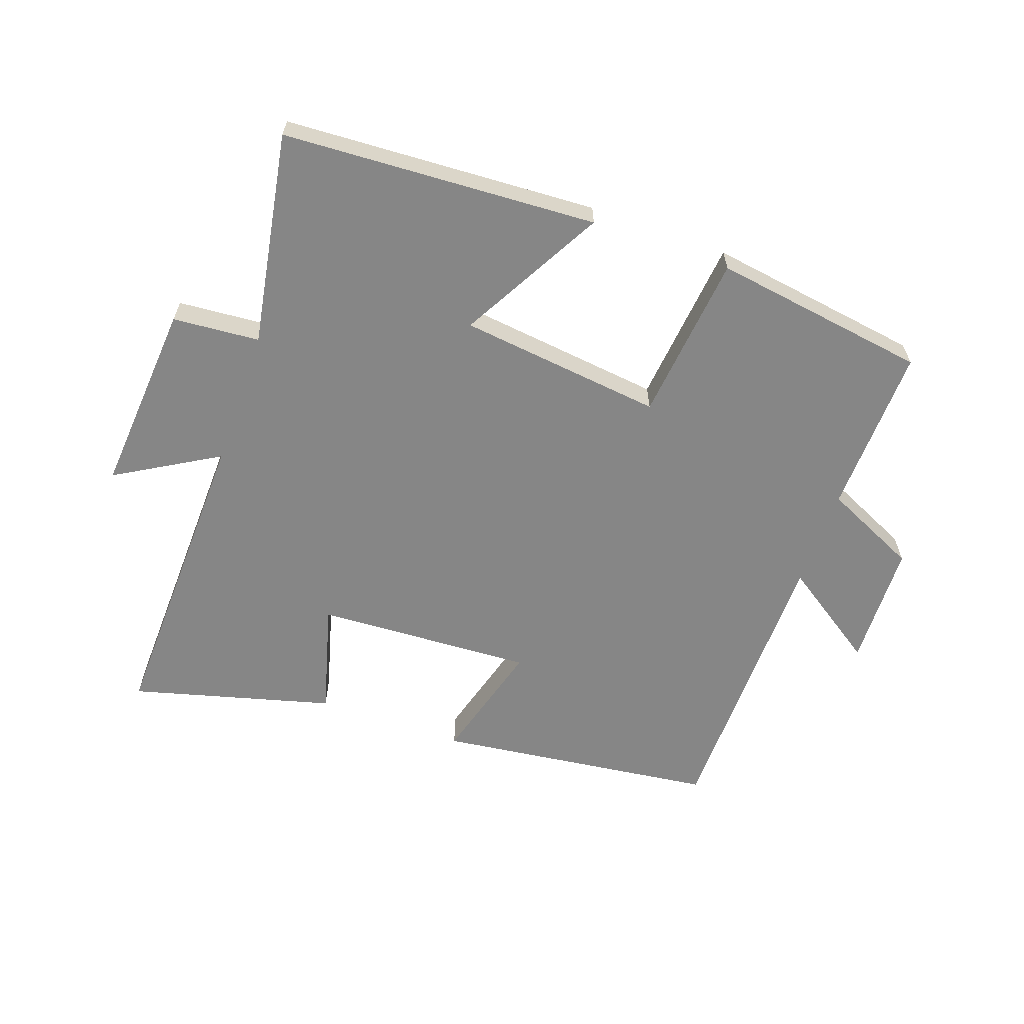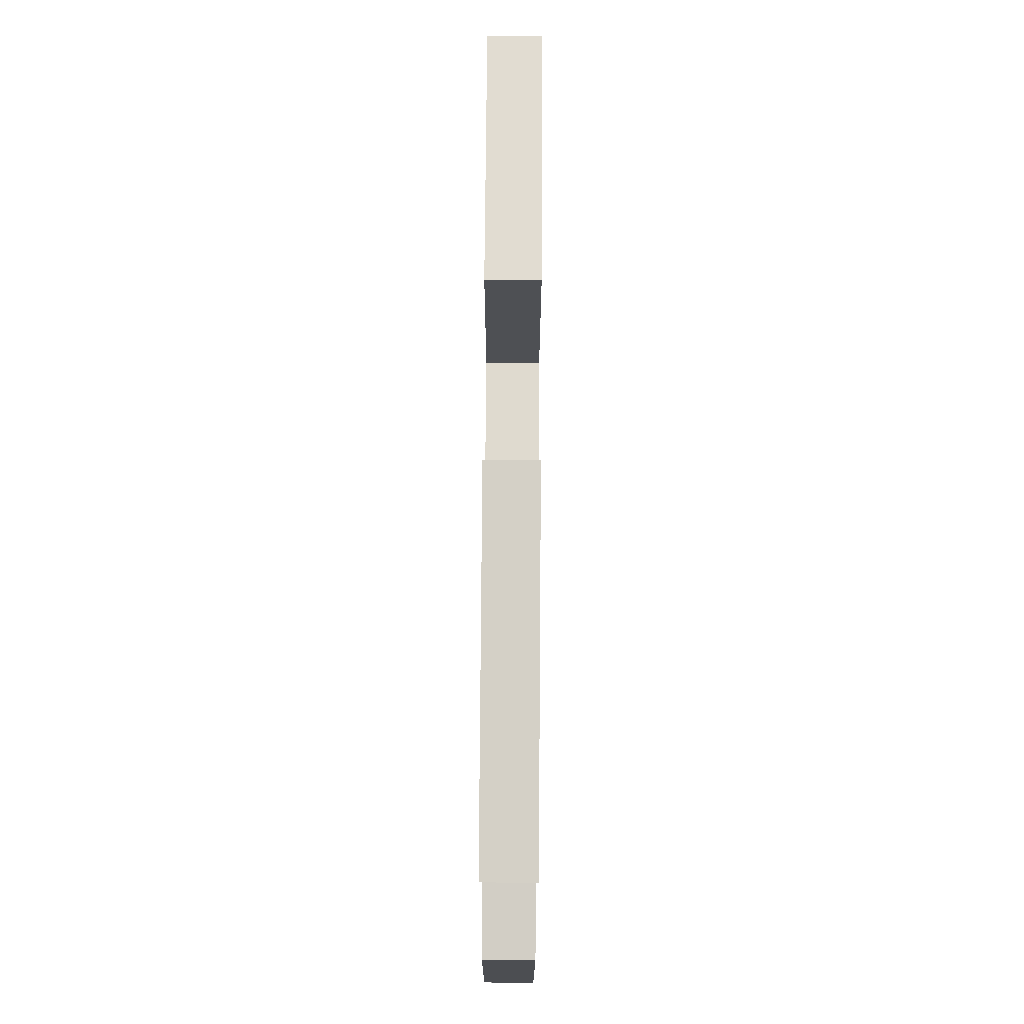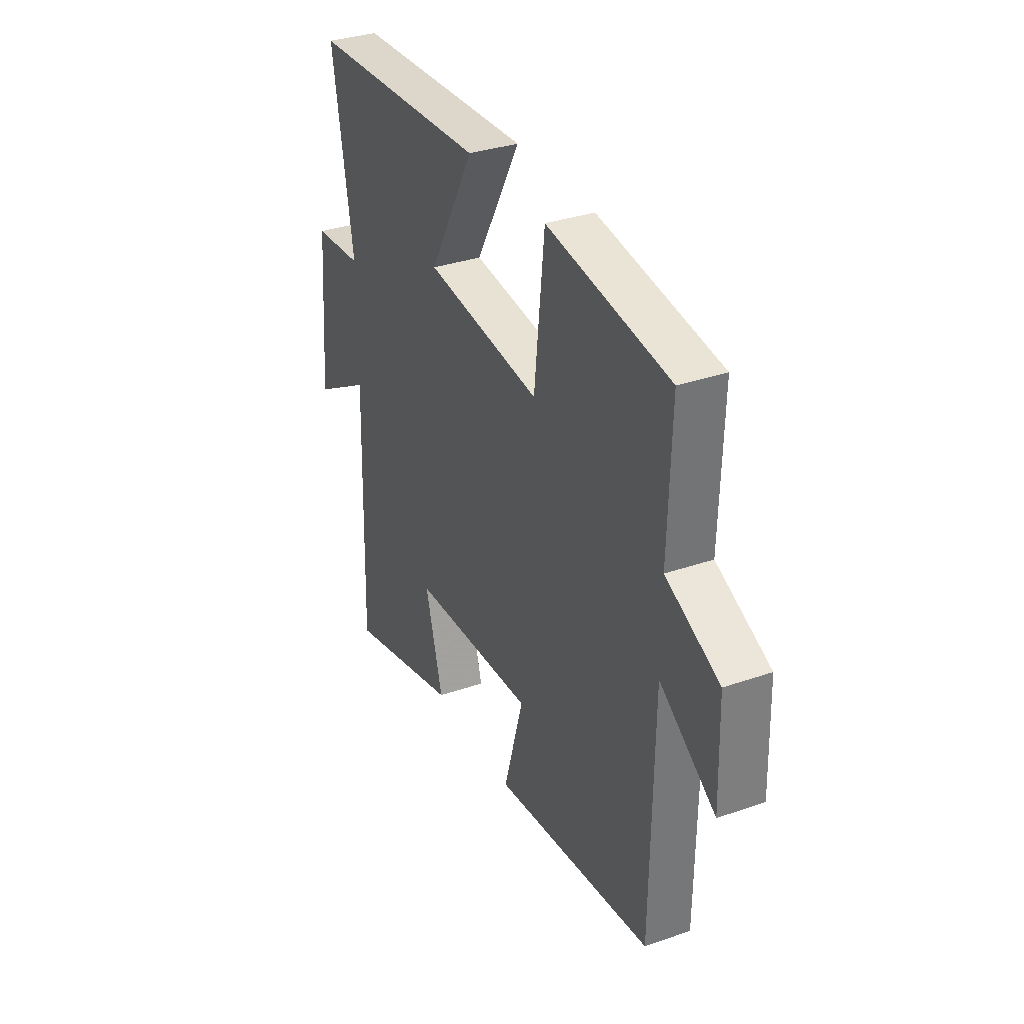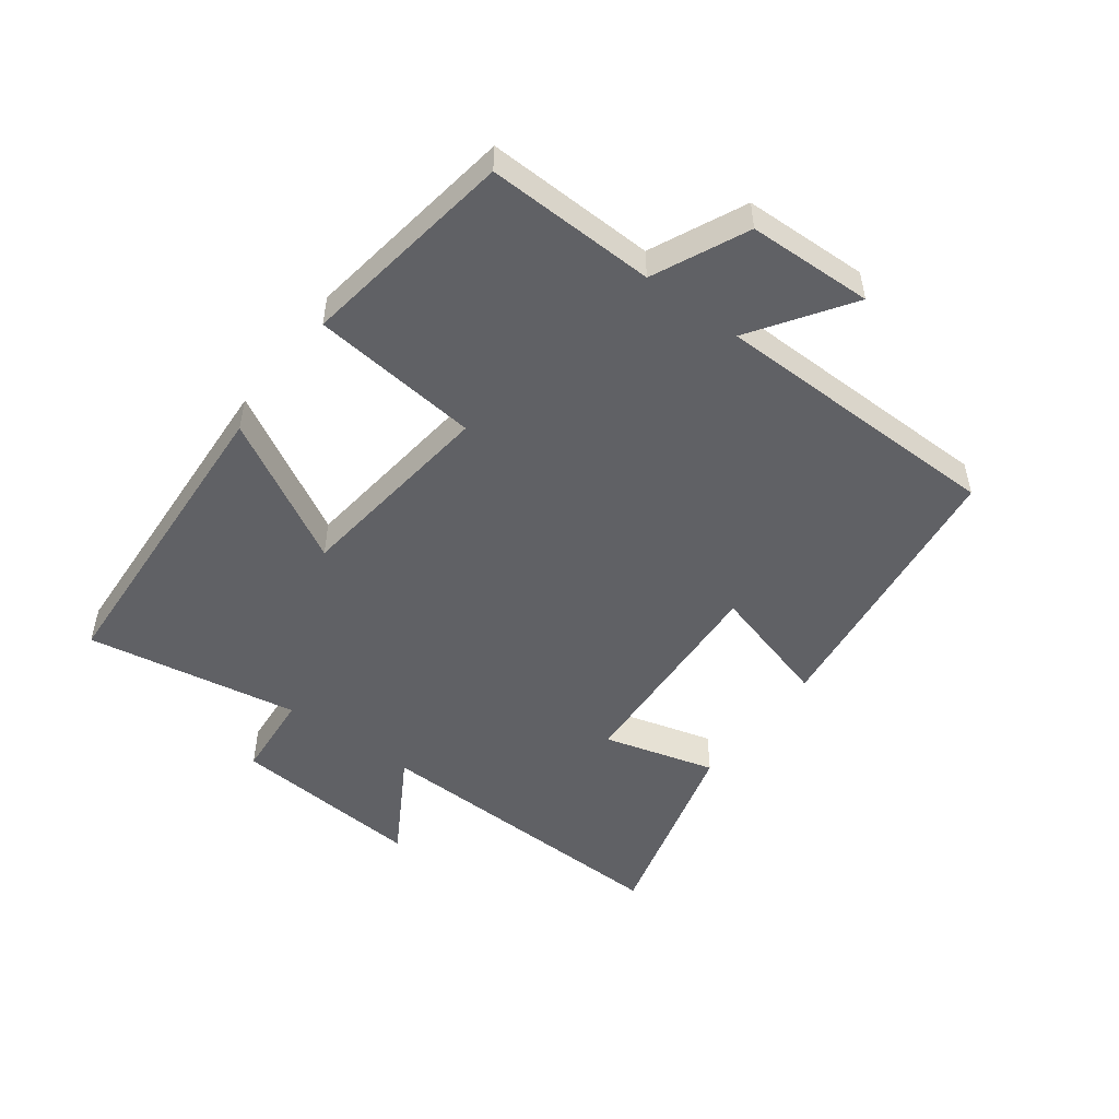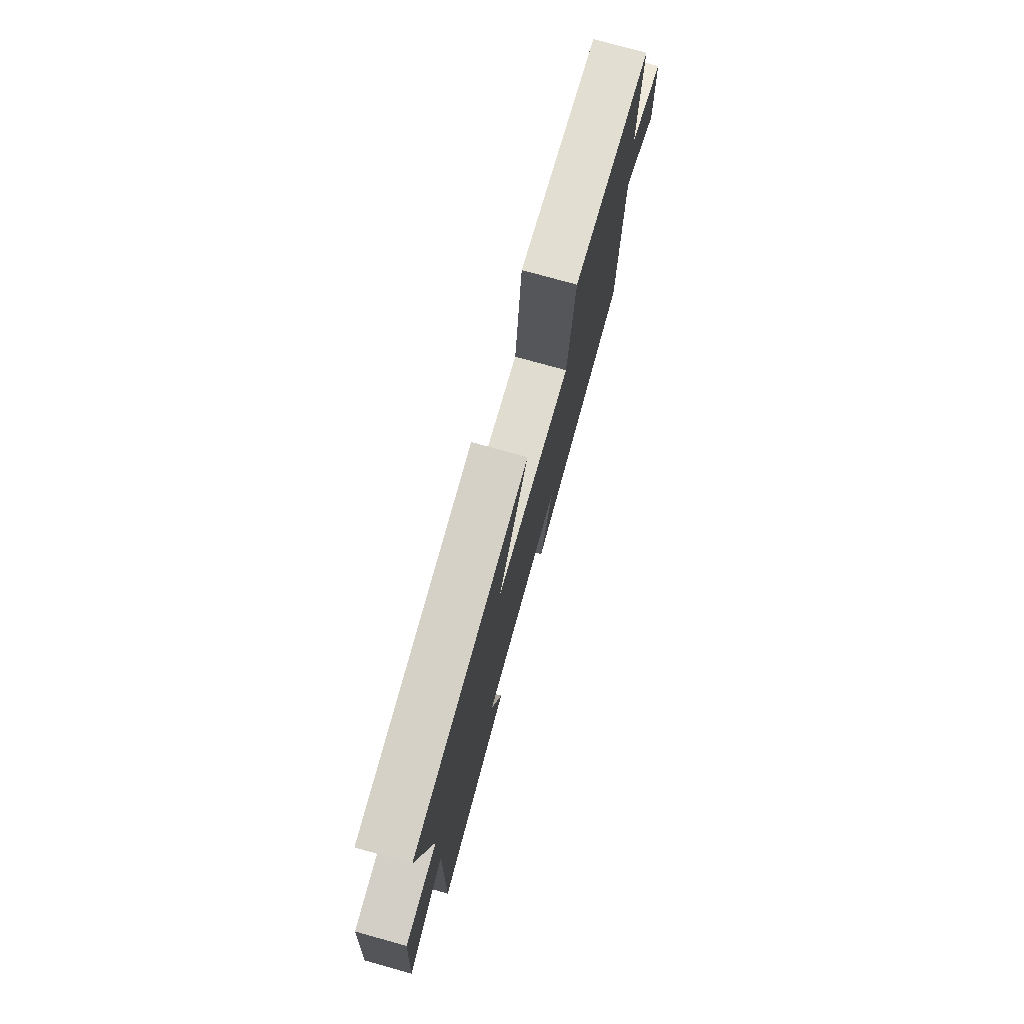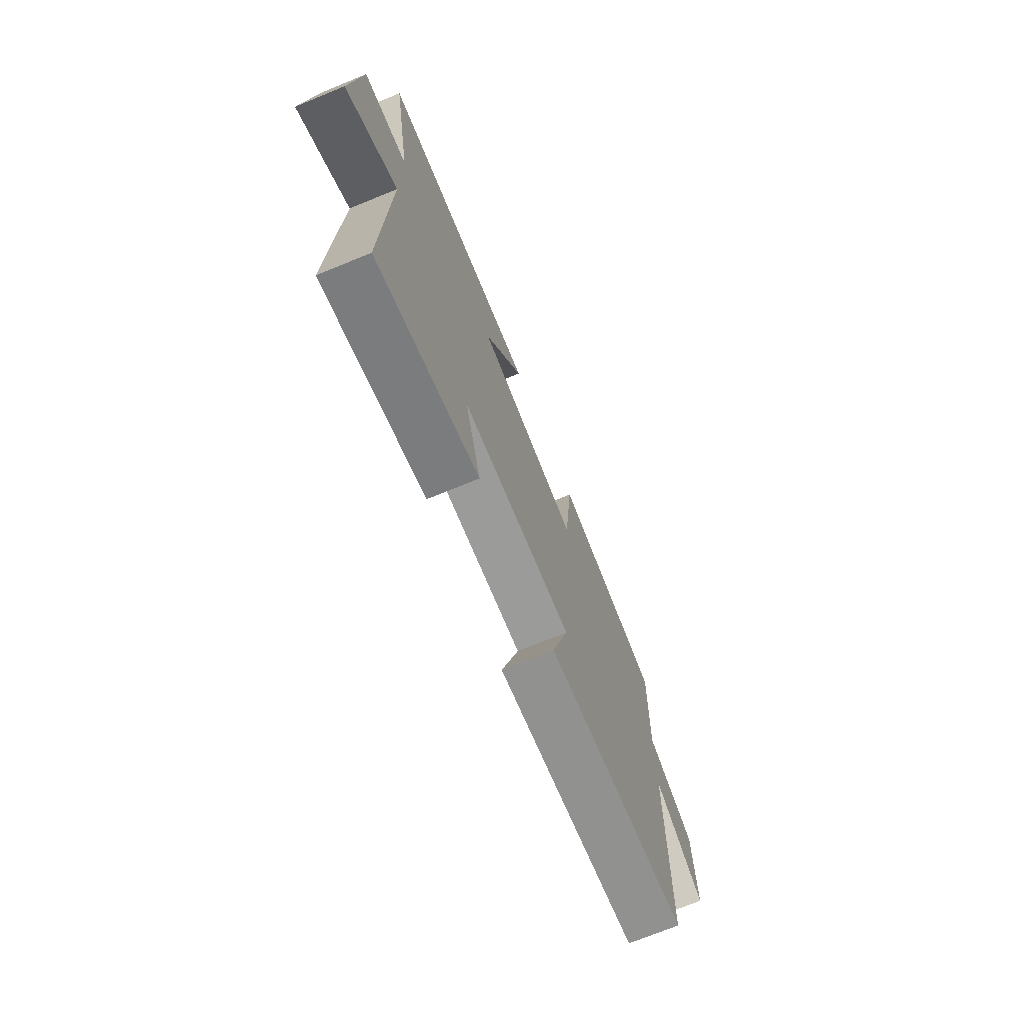
<metadata>
{"format":"obj","ext":"obj","renderer":"f3d","projection":"perspective","resolution":1024,"background":"white","views":[{"elev":-62.1,"azim":-19.5,"up":"+Y"},{"elev":77.5,"azim":-89.6,"up":"+Z"},{"elev":33.7,"azim":64.7,"up":"+Z"},{"elev":-50.3,"azim":53.3,"up":"+Y"},{"elev":76.4,"azim":-74.4,"up":"+Z"},{"elev":-72.2,"azim":-67.8,"up":"+Z"}]}
</metadata>
<code>
v 0.494 0.07 -0.444
v 0.048 0.07 -0.5
v 0.103 0.07 -0.304
v -0.243 0.07 -0.322
v -0.194 0.07 -0.5
v -0.514 0.07 -0.586
v -0.5 0.07 -0.088
v -0.662 0.07 -0.183
v -0.638 0.07 0.123
v -0.5 0.07 0.134
v -0.559 0.07 0.473
v -0.06 0.07 0.5
v -0.186 0.07 0.272
v 0.138 0.07 0.234
v 0.166 0.07 0.5
v 0.508 0.07 0.449
v 0.5 0.07 0.181
v 0.649 0.07 0.112
v 0.655 0.07 -0.086
v 0.5 0.07 0.019
v 0.494 0 -0.444
v 0.048 0 -0.5
v 0.103 0 -0.304
v -0.243 0 -0.322
v -0.194 0 -0.5
v -0.514 0 -0.586
v -0.5 0 -0.088
v -0.662 0 -0.183
v -0.638 0 0.123
v -0.5 0 0.134
v -0.559 0 0.473
v -0.06 0 0.5
v -0.186 0 0.272
v 0.138 0 0.234
v 0.166 0 0.5
v 0.508 0 0.449
v 0.5 0 0.181
v 0.649 0 0.112
v 0.655 0 -0.086
v 0.5 0 0.019
f 17 18 19 20
f 1 2 3
f 20 1 3
f 17 20 3
f 16 17 3
f 15 16 3
f 14 15 3
f 13 14 3 4
f 10 11 12 13
f 10 13 4
f 7 8 9 10
f 7 10 4 5
f 5 6 7
f 40 39 38 37
f 23 22 21
f 23 21 40
f 23 40 37
f 23 37 36
f 23 36 35
f 23 35 34
f 24 23 34 33
f 33 32 31 30
f 24 33 30
f 30 29 28 27
f 25 24 30 27
f 27 26 25
f 1 21 22 2
f 2 22 23 3
f 3 23 24 4
f 4 24 25 5
f 5 25 26 6
f 6 26 27 7
f 7 27 28 8
f 8 28 29 9
f 9 29 30 10
f 10 30 31 11
f 11 31 32 12
f 12 32 33 13
f 13 33 34 14
f 14 34 35 15
f 15 35 36 16
f 16 36 37 17
f 17 37 38 18
f 18 38 39 19
f 19 39 40 20
f 20 40 21 1

</code>
